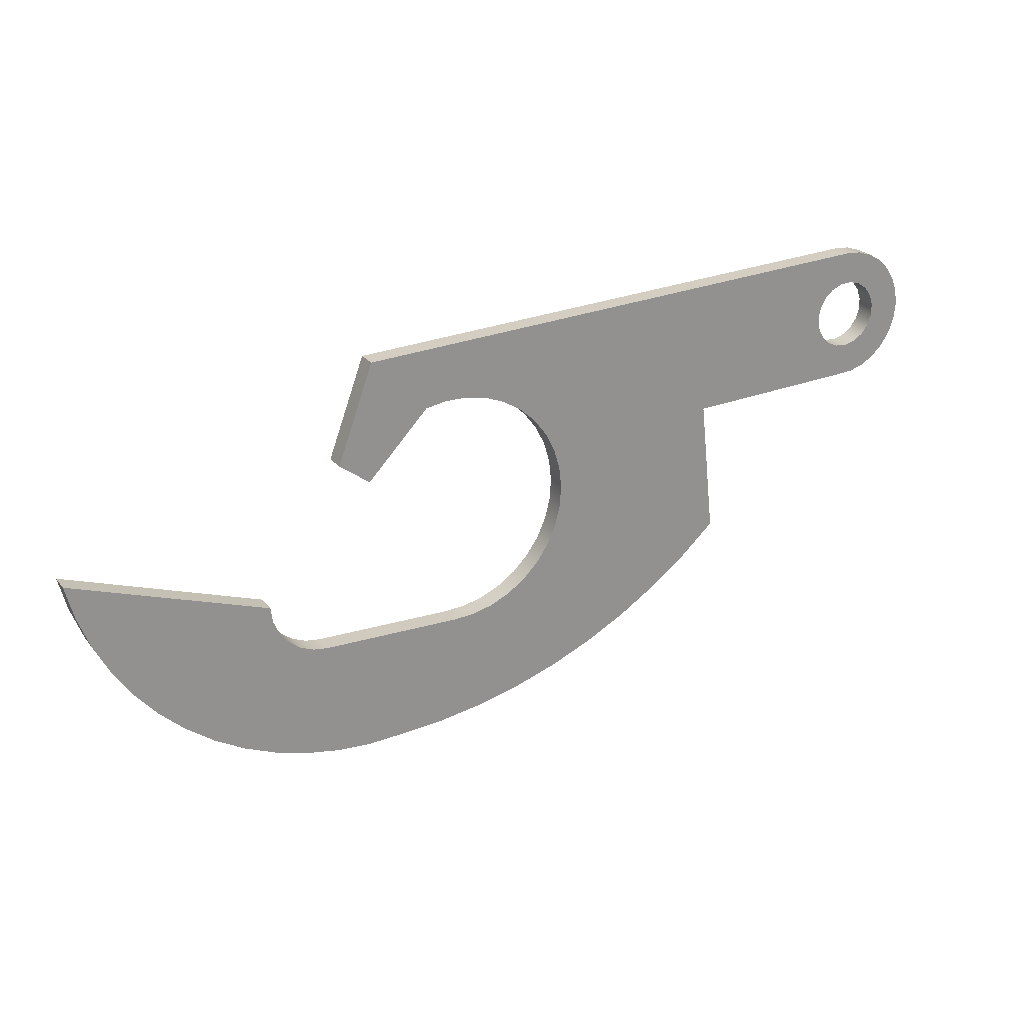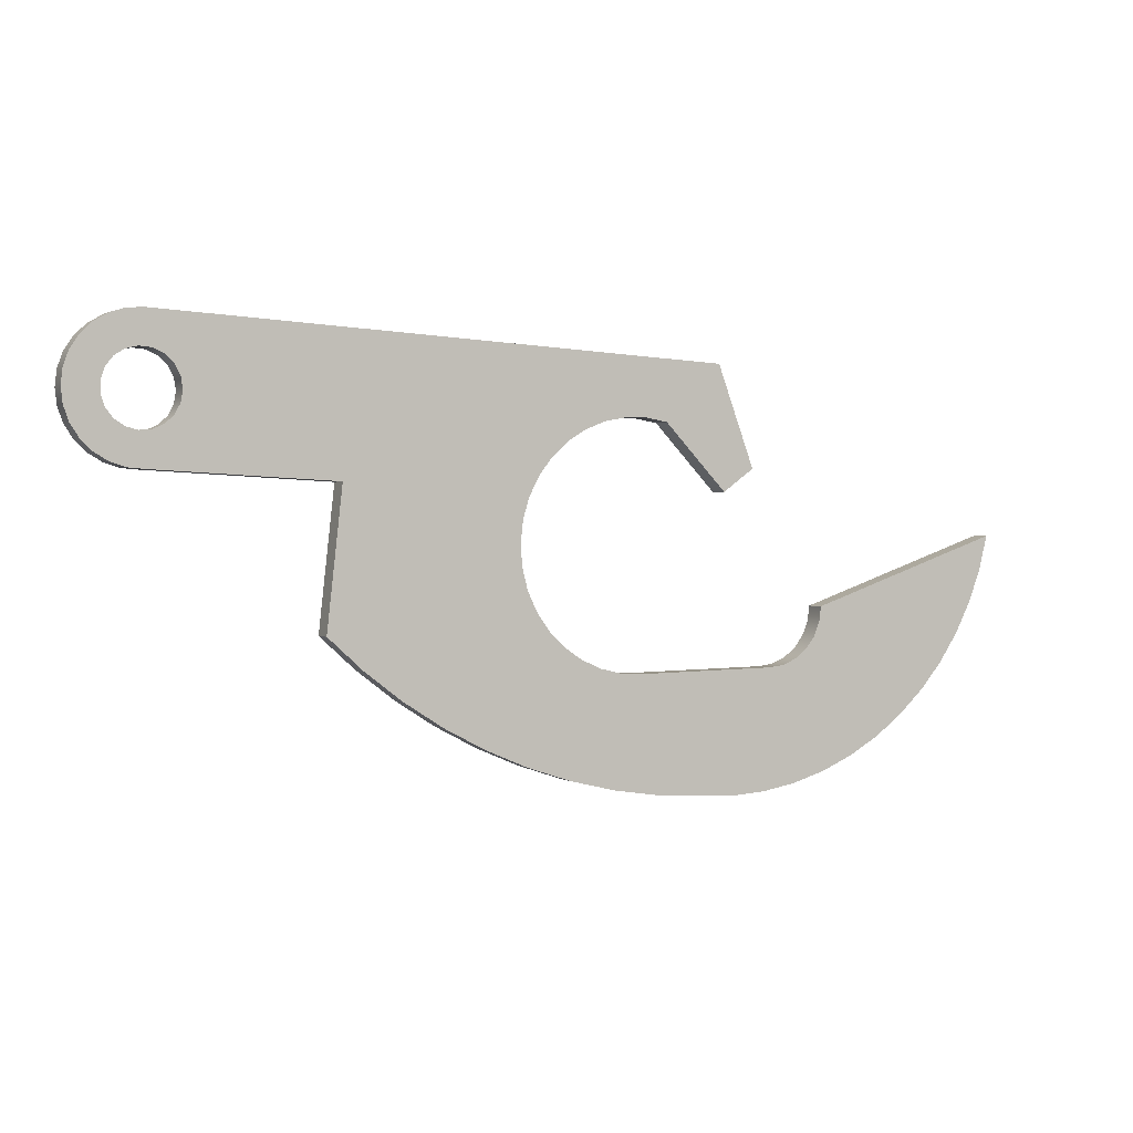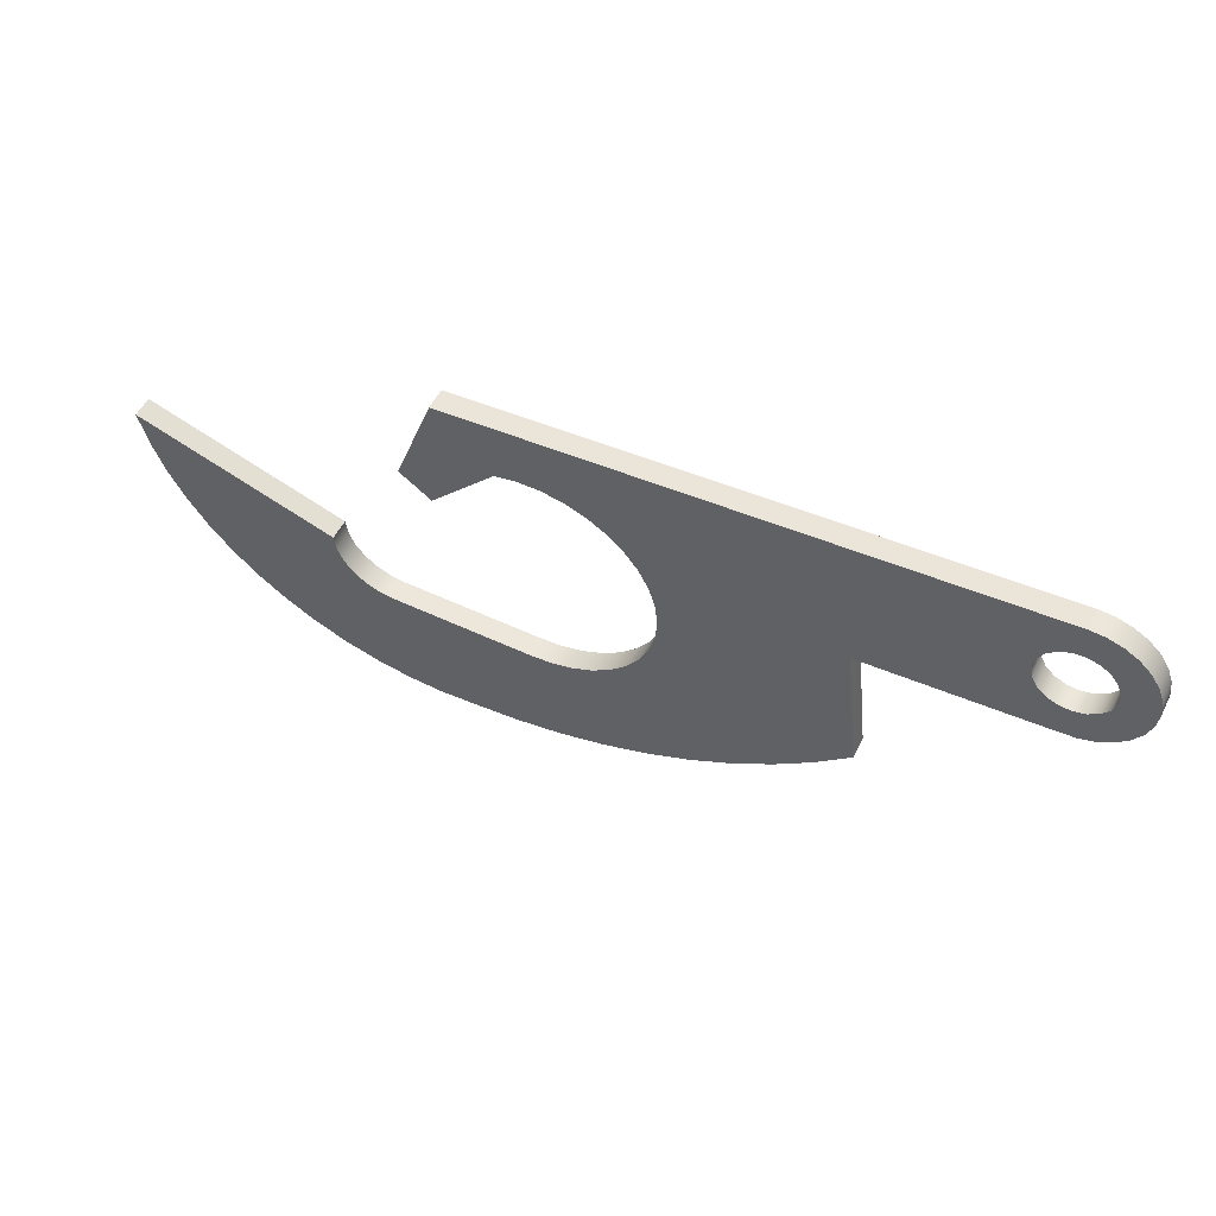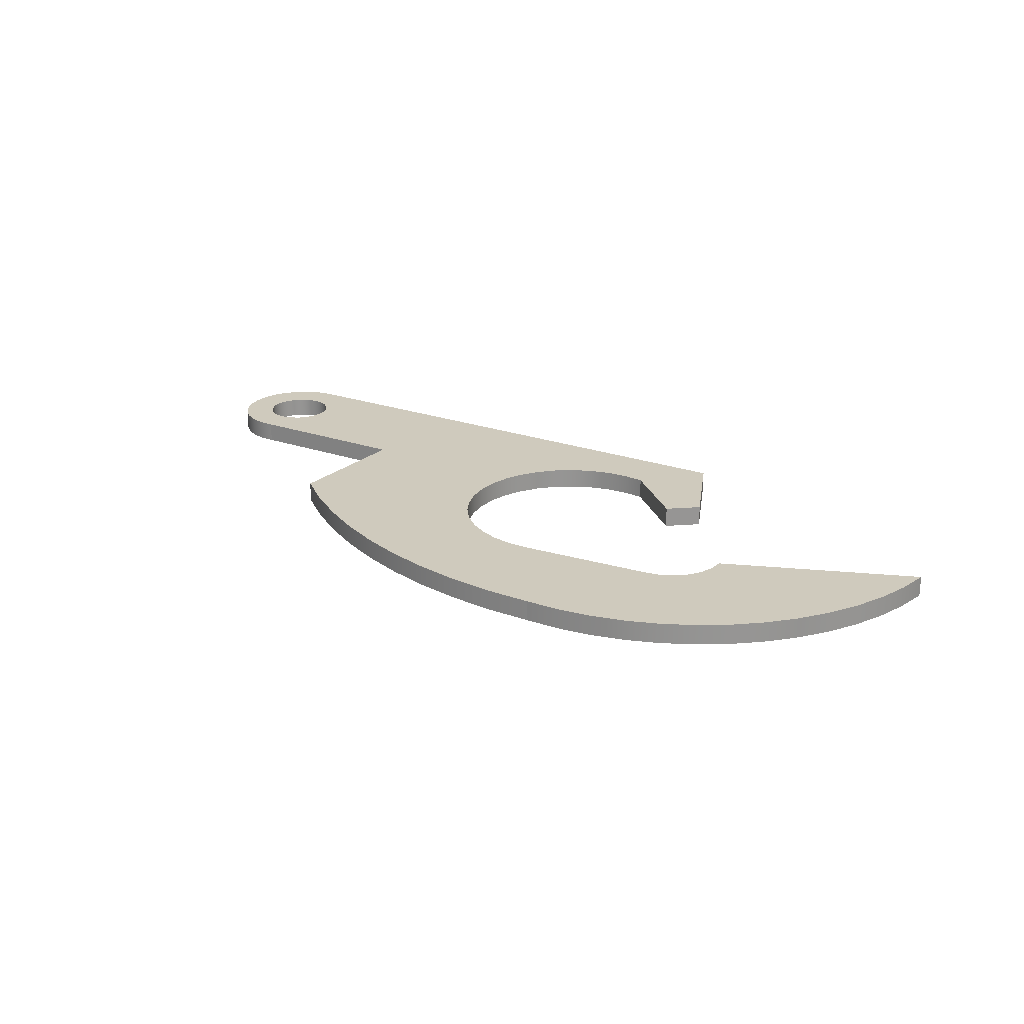
<metadata>
{"format":"obj","ext":"obj","renderer":"f3d","projection":"perspective","resolution":1024,"background":"white","views":[{"elev":24.1,"azim":-28.3,"up":"+Z"},{"elev":0.8,"azim":153.9,"up":"+Z"},{"elev":53.1,"azim":26.1,"up":"+Z"},{"elev":22.9,"azim":-151.5,"up":"+Y"}]}
</metadata>
<code>
v 7.525 0.075 2.77
v 7.532 0.075 2.811
v 7.551 0.075 2.847
v 7.582 0.075 2.875
v 7.619 0.075 2.891
v 7.66 0.075 2.895
v 7.7 0.075 2.884
v 7.735 0.075 2.862
v 7.76 0.075 2.829
v 7.773 0.075 2.791
v 7.773 0.075 2.749
v 7.76 0.075 2.711
v 7.735 0.075 2.678
v 7.7 0.075 2.656
v 7.66 0.075 2.645
v 7.619 0.075 2.649
v 7.582 0.075 2.665
v 7.551 0.075 2.693
v 7.532 0.075 2.729
v 7.525 0 2.77
v 7.532 0 2.729
v 7.551 0 2.693
v 7.582 0 2.665
v 7.619 0 2.649
v 7.66 0 2.645
v 7.7 0 2.656
v 7.735 0 2.678
v 7.76 0 2.711
v 7.773 0 2.749
v 7.773 0 2.791
v 7.76 0 2.829
v 7.735 0 2.862
v 7.7 0 2.884
v 7.66 0 2.895
v 7.619 0 2.891
v 7.582 0 2.875
v 7.551 0 2.847
v 7.532 0 2.811
v 7.525 0.075 2.77
v 7.525 0 2.77
v 7.02 0 2.5
v 7.073 0 2.021
v 7.073 0.075 2.021
v 7.02 0.075 2.5
v 7.64 0 2.53
v 7.02 0 2.5
v 7.02 0.075 2.5
v 7.64 0.075 2.53
v 7.64 0 3.01
v 7.695 0 3.006
v 7.748 0 2.989
v 7.795 0 2.961
v 7.835 0 2.923
v 7.865 0 2.877
v 7.884 0 2.825
v 7.89 0 2.77
v 7.884 0 2.715
v 7.865 0 2.663
v 7.835 0 2.617
v 7.795 0 2.579
v 7.748 0 2.551
v 7.695 0 2.534
v 7.64 0 2.53
v 7.64 0.075 2.53
v 7.695 0.075 2.534
v 7.748 0.075 2.551
v 7.795 0.075 2.579
v 7.835 0.075 2.617
v 7.865 0.075 2.663
v 7.884 0.075 2.715
v 7.89 0.075 2.77
v 7.884 0.075 2.825
v 7.865 0.075 2.877
v 7.835 0.075 2.923
v 7.795 0.075 2.961
v 7.748 0.075 2.989
v 7.695 0.075 3.006
v 7.64 0.075 3.01
v 5.68 0 2.91
v 7.64 0 3.01
v 7.64 0.075 3.01
v 5.68 0.075 2.91
v 5.55 0 2.56
v 5.68 0 2.91
v 5.68 0.075 2.91
v 5.55 0.075 2.56
v 5.66 0 2.48
v 5.55 0 2.56
v 5.55 0.075 2.56
v 5.66 0.075 2.48
v 5.88 0 2.71
v 5.66 0 2.48
v 5.66 0.075 2.48
v 5.88 0.075 2.71
v 5.974 0 1.876
v 6.051 0 1.88
v 6.126 0 1.898
v 6.196 0 1.928
v 6.259 0 1.972
v 6.314 0 2.026
v 6.358 0 2.088
v 6.39 0 2.158
v 6.409 0 2.232
v 6.414 0 2.309
v 6.406 0 2.385
v 6.384 0 2.459
v 6.348 0 2.527
v 6.302 0 2.588
v 6.245 0 2.639
v 6.179 0 2.68
v 6.108 0 2.708
v 6.032 0 2.722
v 5.956 0 2.723
v 5.88 0 2.71
v 5.88 0.075 2.71
v 5.956 0.075 2.723
v 6.032 0.075 2.722
v 6.108 0.075 2.708
v 6.179 0.075 2.68
v 6.245 0.075 2.639
v 6.302 0.075 2.588
v 6.348 0.075 2.527
v 6.384 0.075 2.459
v 6.406 0.075 2.385
v 6.414 0.075 2.309
v 6.409 0.075 2.232
v 6.39 0.075 2.158
v 6.358 0.075 2.088
v 6.314 0.075 2.026
v 6.259 0.075 1.972
v 6.196 0.075 1.928
v 6.126 0.075 1.898
v 6.051 0.075 1.88
v 5.974 0.075 1.876
v 5.48 0 1.885
v 5.974 0 1.876
v 5.974 0.075 1.876
v 5.48 0.075 1.885
v 5.275 0 2.09
v 5.282 0 2.037
v 5.302 0 1.987
v 5.335 0 1.945
v 5.377 0 1.912
v 5.427 0 1.892
v 5.48 0 1.885
v 5.48 0.075 1.885
v 5.427 0.075 1.892
v 5.377 0.075 1.912
v 5.335 0.075 1.945
v 5.302 0.075 1.987
v 5.282 0.075 2.037
v 5.275 0.075 2.09
v 4.575 0 2.332
v 5.275 0 2.09
v 5.275 0.075 2.09
v 4.575 0.075 2.332
v 5.751 0 1.46
v 5.627 0 1.455
v 5.504 0 1.463
v 5.383 0 1.486
v 5.264 0 1.522
v 5.151 0 1.571
v 5.044 0 1.633
v 4.945 0 1.707
v 4.855 0 1.791
v 4.775 0 1.885
v 4.706 0 1.988
v 4.649 0 2.097
v 4.605 0 2.213
v 4.575 0 2.332
v 4.575 0.075 2.332
v 4.605 0.075 2.213
v 4.649 0.075 2.097
v 4.706 0.075 1.988
v 4.775 0.075 1.885
v 4.855 0.075 1.791
v 4.945 0.075 1.707
v 5.044 0.075 1.633
v 5.151 0.075 1.571
v 5.264 0.075 1.522
v 5.383 0.075 1.486
v 5.504 0.075 1.463
v 5.627 0.075 1.455
v 5.751 0.075 1.46
v 7.073 0 2.021
v 6.952 0 1.912
v 6.822 0 1.813
v 6.684 0 1.725
v 6.54 0 1.649
v 6.389 0 1.585
v 6.234 0 1.534
v 6.075 0 1.496
v 5.914 0 1.471
v 5.751 0 1.46
v 5.751 0.075 1.46
v 5.914 0.075 1.471
v 6.075 0.075 1.496
v 6.234 0.075 1.534
v 6.389 0.075 1.585
v 6.54 0.075 1.649
v 6.684 0.075 1.725
v 6.822 0.075 1.813
v 6.952 0.075 1.912
v 7.073 0.075 2.021
v 7.525 0.075 2.77
v 7.532 0.075 2.729
v 7.551 0.075 2.693
v 7.582 0.075 2.665
v 7.619 0.075 2.649
v 7.66 0.075 2.645
v 7.7 0.075 2.656
v 7.735 0.075 2.678
v 7.76 0.075 2.711
v 7.773 0.075 2.749
v 7.773 0.075 2.791
v 7.76 0.075 2.829
v 7.735 0.075 2.862
v 7.7 0.075 2.884
v 7.66 0.075 2.895
v 7.619 0.075 2.891
v 7.582 0.075 2.875
v 7.551 0.075 2.847
v 7.532 0.075 2.811
v 7.073 0.075 2.021
v 6.952 0.075 1.912
v 6.822 0.075 1.813
v 6.684 0.075 1.725
v 6.54 0.075 1.649
v 6.389 0.075 1.585
v 6.234 0.075 1.534
v 6.075 0.075 1.496
v 5.914 0.075 1.471
v 5.751 0.075 1.46
v 5.627 0.075 1.455
v 5.504 0.075 1.463
v 5.383 0.075 1.486
v 5.264 0.075 1.522
v 5.151 0.075 1.571
v 5.044 0.075 1.633
v 4.945 0.075 1.707
v 4.855 0.075 1.791
v 4.775 0.075 1.885
v 4.706 0.075 1.988
v 4.649 0.075 2.097
v 4.605 0.075 2.213
v 4.575 0.075 2.332
v 5.275 0.075 2.09
v 5.282 0.075 2.037
v 5.302 0.075 1.987
v 5.335 0.075 1.945
v 5.377 0.075 1.912
v 5.427 0.075 1.892
v 5.48 0.075 1.885
v 5.974 0.075 1.876
v 6.051 0.075 1.88
v 6.126 0.075 1.898
v 6.196 0.075 1.928
v 6.259 0.075 1.972
v 6.314 0.075 2.026
v 6.358 0.075 2.088
v 6.39 0.075 2.158
v 6.409 0.075 2.232
v 6.414 0.075 2.309
v 6.406 0.075 2.385
v 6.384 0.075 2.459
v 6.348 0.075 2.527
v 6.302 0.075 2.588
v 6.245 0.075 2.639
v 6.179 0.075 2.68
v 6.108 0.075 2.708
v 6.032 0.075 2.722
v 5.956 0.075 2.723
v 5.88 0.075 2.71
v 5.66 0.075 2.48
v 5.55 0.075 2.56
v 5.68 0.075 2.91
v 7.64 0.075 3.01
v 7.695 0.075 3.006
v 7.748 0.075 2.989
v 7.795 0.075 2.961
v 7.835 0.075 2.923
v 7.865 0.075 2.877
v 7.884 0.075 2.825
v 7.89 0.075 2.77
v 7.884 0.075 2.715
v 7.865 0.075 2.663
v 7.835 0.075 2.617
v 7.795 0.075 2.579
v 7.748 0.075 2.551
v 7.695 0.075 2.534
v 7.64 0.075 2.53
v 7.02 0.075 2.5
v 7.525 0 2.77
v 7.532 0 2.811
v 7.551 0 2.847
v 7.582 0 2.875
v 7.619 0 2.891
v 7.66 0 2.895
v 7.7 0 2.884
v 7.735 0 2.862
v 7.76 0 2.829
v 7.773 0 2.791
v 7.773 0 2.749
v 7.76 0 2.711
v 7.735 0 2.678
v 7.7 0 2.656
v 7.66 0 2.645
v 7.619 0 2.649
v 7.582 0 2.665
v 7.551 0 2.693
v 7.532 0 2.729
v 5.751 0 1.46
v 5.914 0 1.471
v 6.075 0 1.496
v 6.234 0 1.534
v 6.389 0 1.585
v 6.54 0 1.649
v 6.684 0 1.725
v 6.822 0 1.813
v 6.952 0 1.912
v 7.073 0 2.021
v 7.02 0 2.5
v 7.64 0 2.53
v 7.695 0 2.534
v 7.748 0 2.551
v 7.795 0 2.579
v 7.835 0 2.617
v 7.865 0 2.663
v 7.884 0 2.715
v 7.89 0 2.77
v 7.884 0 2.825
v 7.865 0 2.877
v 7.835 0 2.923
v 7.795 0 2.961
v 7.748 0 2.989
v 7.695 0 3.006
v 7.64 0 3.01
v 5.68 0 2.91
v 5.55 0 2.56
v 5.66 0 2.48
v 5.88 0 2.71
v 5.956 0 2.723
v 6.032 0 2.722
v 6.108 0 2.708
v 6.179 0 2.68
v 6.245 0 2.639
v 6.302 0 2.588
v 6.348 0 2.527
v 6.384 0 2.459
v 6.406 0 2.385
v 6.414 0 2.309
v 6.409 0 2.232
v 6.39 0 2.158
v 6.358 0 2.088
v 6.314 0 2.026
v 6.259 0 1.972
v 6.196 0 1.928
v 6.126 0 1.898
v 6.051 0 1.88
v 5.974 0 1.876
v 5.48 0 1.885
v 5.427 0 1.892
v 5.377 0 1.912
v 5.335 0 1.945
v 5.302 0 1.987
v 5.282 0 2.037
v 5.275 0 2.09
v 4.575 0 2.332
v 4.605 0 2.213
v 4.649 0 2.097
v 4.706 0 1.988
v 4.775 0 1.885
v 4.855 0 1.791
v 4.945 0 1.707
v 5.044 0 1.633
v 5.151 0 1.571
v 5.264 0 1.522
v 5.383 0 1.486
v 5.504 0 1.463
v 5.627 0 1.455
g 599247e8-e37c-11ea-8603-54bf646e7e1f
f 2 38 1
f 1 38 40
f 39 20 19
f 19 20 21
f 19 21 18
f 18 21 22
f 18 22 17
f 17 22 23
f 17 23 16
f 16 23 24
f 16 24 15
f 15 24 25
f 15 25 14
f 14 25 26
f 14 26 13
f 13 26 27
f 13 27 12
f 12 27 28
f 12 28 11
f 11 28 29
f 11 29 10
f 10 29 30
f 10 30 9
f 9 30 31
f 9 31 8
f 8 31 32
f 8 32 7
f 7 32 33
f 7 33 6
f 6 33 34
f 6 34 5
f 5 34 35
f 5 35 4
f 4 35 36
f 4 36 3
f 3 36 37
f 3 37 2
f 2 37 38
g 5992bcf6-e37c-11ea-bd72-54bf646e7e1f
f 41 42 44
f 44 42 43
g 59933200-e37c-11ea-881f-54bf646e7e1f
f 45 46 48
f 48 46 47
g 5993a730-e37c-11ea-aa58-54bf646e7e1f
f 78 49 77
f 77 49 50
f 77 50 76
f 76 50 51
f 76 51 75
f 75 51 52
f 75 52 74
f 74 52 53
f 74 53 73
f 73 53 54
f 73 54 72
f 72 54 55
f 72 55 71
f 71 55 56
f 71 56 70
f 70 56 57
f 70 57 69
f 69 57 58
f 69 58 68
f 68 58 59
f 68 59 67
f 67 59 60
f 67 60 66
f 66 60 61
f 66 61 65
f 65 61 62
f 65 62 64
f 64 62 63
g 5993f528-e37c-11ea-8017-54bf646e7e1f
f 79 80 82
f 82 80 81
g 59949190-e37c-11ea-accb-54bf646e7e1f
f 83 84 86
f 86 84 85
g 599506be-e37c-11ea-98ee-54bf646e7e1f
f 87 88 90
f 90 88 89
g 5995a2e2-e37c-11ea-918e-54bf646e7e1f
f 91 92 94
f 94 92 93
g 599617f8-e37c-11ea-92c7-54bf646e7e1f
f 134 95 133
f 133 95 96
f 133 96 132
f 132 96 97
f 132 97 131
f 131 97 98
f 131 98 130
f 130 98 99
f 130 99 129
f 129 99 100
f 129 100 128
f 128 100 101
f 128 101 127
f 127 101 102
f 127 102 126
f 126 102 103
f 126 103 125
f 125 103 104
f 125 104 124
f 124 104 105
f 124 105 123
f 123 105 106
f 123 106 122
f 122 106 107
f 122 107 121
f 121 107 108
f 121 108 120
f 120 108 109
f 120 109 119
f 119 109 110
f 119 110 118
f 118 110 111
f 118 111 117
f 117 111 112
f 117 112 116
f 116 112 113
f 116 113 115
f 115 113 114
g 5996b454-e37c-11ea-83d5-54bf646e7e1f
f 135 136 138
f 138 136 137
g 59972998-e37c-11ea-9ab5-54bf646e7e1f
f 152 139 151
f 151 139 140
f 151 140 150
f 150 140 141
f 150 141 149
f 149 141 142
f 149 142 148
f 148 142 143
f 148 143 147
f 147 143 144
f 147 144 146
f 146 144 145
g 5997c5e2-e37c-11ea-99e3-54bf646e7e1f
f 153 154 156
f 156 154 155
g 599861f6-e37c-11ea-b339-54bf646e7e1f
f 184 157 183
f 183 157 158
f 183 158 182
f 182 158 159
f 182 159 181
f 181 159 160
f 181 160 180
f 180 160 161
f 180 161 179
f 179 161 162
f 179 162 178
f 178 162 163
f 178 163 177
f 177 163 164
f 177 164 176
f 176 164 165
f 176 165 175
f 175 165 166
f 175 166 174
f 174 166 167
f 174 167 173
f 173 167 168
f 173 168 172
f 172 168 169
f 172 169 171
f 171 169 170
g 5998fe66-e37c-11ea-b579-54bf646e7e1f
f 204 185 203
f 203 185 186
f 203 186 202
f 202 186 187
f 202 187 201
f 201 187 188
f 201 188 200
f 200 188 189
f 200 189 199
f 199 189 190
f 199 190 198
f 198 190 191
f 198 191 197
f 197 191 192
f 197 192 196
f 196 192 193
f 196 193 195
f 195 193 194
g 59999a9c-e37c-11ea-89a5-54bf646e7e1f
f 223 205 292
f 292 205 206
f 292 206 207
f 207 208 292
f 292 208 291
f 291 208 209
f 291 209 210
f 211 288 210
f 210 288 289
f 210 289 290
f 288 211 287
f 287 211 212
f 287 212 286
f 286 212 213
f 286 213 285
f 285 213 214
f 285 214 284
f 284 214 215
f 284 215 283
f 283 215 216
f 283 216 282
f 282 216 217
f 282 217 281
f 281 217 218
f 281 218 280
f 280 218 219
f 280 219 279
f 279 219 278
f 278 219 277
f 277 219 220
f 277 220 221
f 221 222 277
f 277 222 269
f 277 269 270
f 222 223 269
f 269 223 268
f 268 223 292
f 268 292 267
f 267 292 266
f 266 292 265
f 265 292 264
f 264 292 263
f 263 292 262
f 262 292 224
f 262 224 261
f 261 224 260
f 260 224 225
f 260 225 259
f 259 225 226
f 259 226 258
f 258 226 227
f 258 227 257
f 257 227 228
f 257 228 256
f 256 228 229
f 256 229 255
f 255 229 230
f 255 230 254
f 254 230 231
f 254 231 232
f 232 233 254
f 254 233 253
f 253 233 234
f 253 234 235
f 235 236 253
f 253 236 237
f 253 237 238
f 253 238 252
f 252 238 239
f 252 239 240
f 252 240 251
f 251 240 241
f 251 241 250
f 250 241 242
f 250 242 249
f 249 242 248
f 248 242 243
f 248 243 247
f 247 243 244
f 247 244 245
f 245 246 247
f 277 270 276
f 276 270 271
f 276 271 272
f 272 273 276
f 276 273 275
f 275 273 274
f 290 291 210
g 599a5e24-e37c-11ea-82ba-54bf646e7e1f
f 311 293 322
f 322 293 294
f 322 294 346
f 346 294 345
f 345 294 295
f 345 295 337
f 337 295 296
f 337 296 297
f 297 298 337
f 337 298 336
f 336 298 335
f 335 298 334
f 334 298 299
f 334 299 333
f 333 299 300
f 333 300 332
f 332 300 301
f 332 301 331
f 331 301 302
f 331 302 330
f 330 302 303
f 330 303 329
f 329 303 304
f 329 304 328
f 328 304 305
f 328 305 327
f 327 305 306
f 327 306 326
f 326 306 307
f 326 307 325
f 325 307 324
f 324 307 323
f 323 307 308
f 323 308 309
f 323 309 322
f 322 309 310
f 322 310 311
f 313 360 312
f 312 360 361
f 312 361 380
f 380 361 379
f 379 361 378
f 378 361 377
f 377 361 376
f 376 361 362
f 376 362 375
f 375 362 374
f 374 362 363
f 374 363 373
f 373 363 364
f 373 364 372
f 372 364 365
f 372 365 366
f 313 314 360
f 360 314 315
f 360 315 359
f 359 315 316
f 359 316 358
f 358 316 317
f 358 317 357
f 357 317 318
f 357 318 356
f 356 318 319
f 356 319 355
f 355 319 320
f 355 320 354
f 354 320 321
f 354 321 353
f 353 321 352
f 352 321 322
f 352 322 351
f 351 322 350
f 350 322 349
f 349 322 348
f 348 322 347
f 347 322 346
f 345 337 344
f 344 337 338
f 344 338 343
f 343 338 342
f 342 338 341
f 341 338 339
f 341 339 340
f 372 366 371
f 371 366 367
f 371 367 370
f 370 367 369
f 369 367 368

</code>
